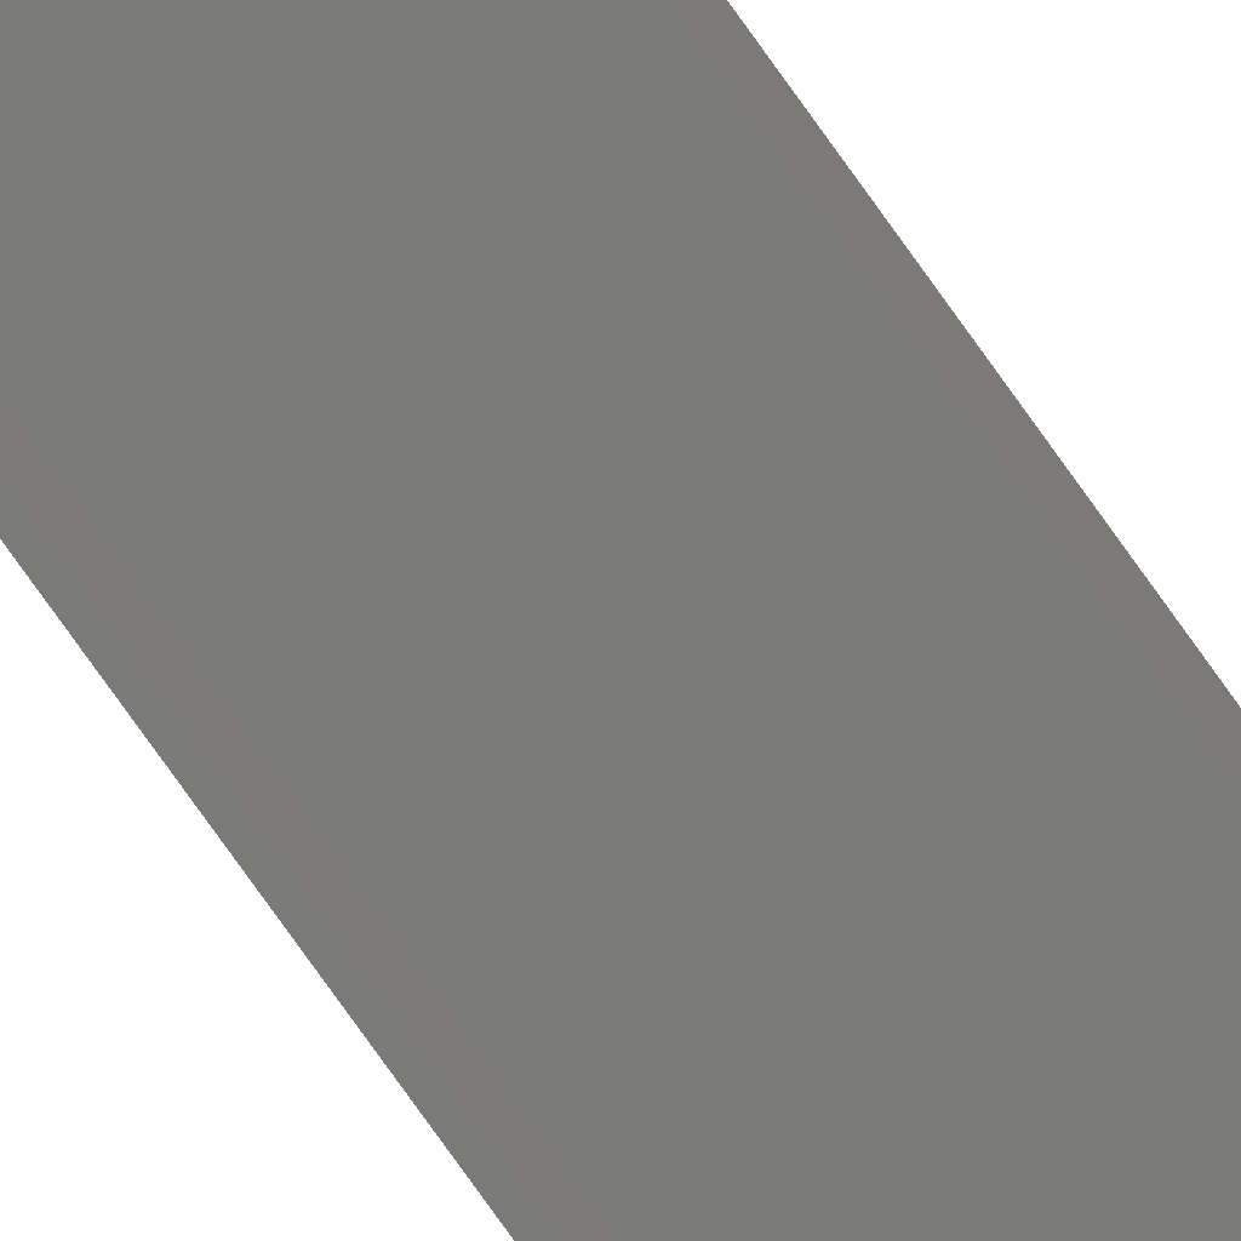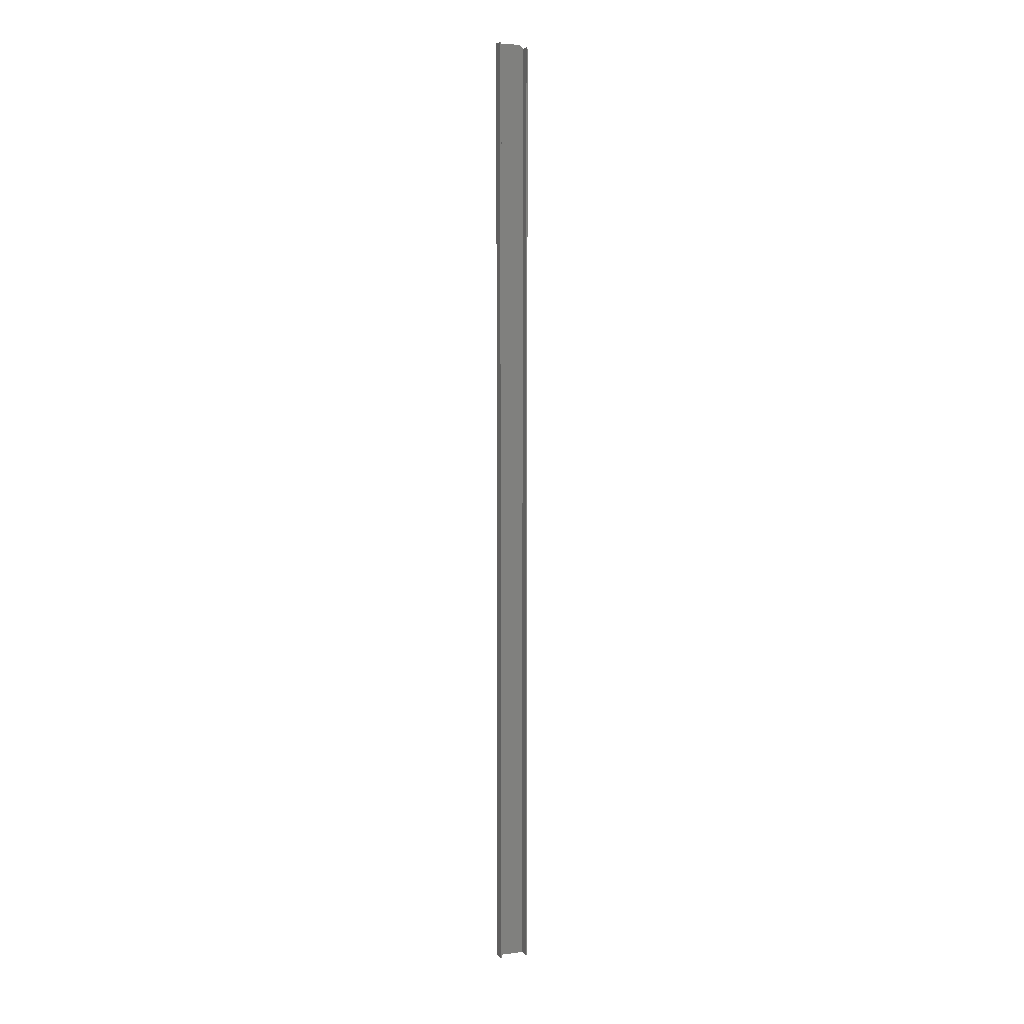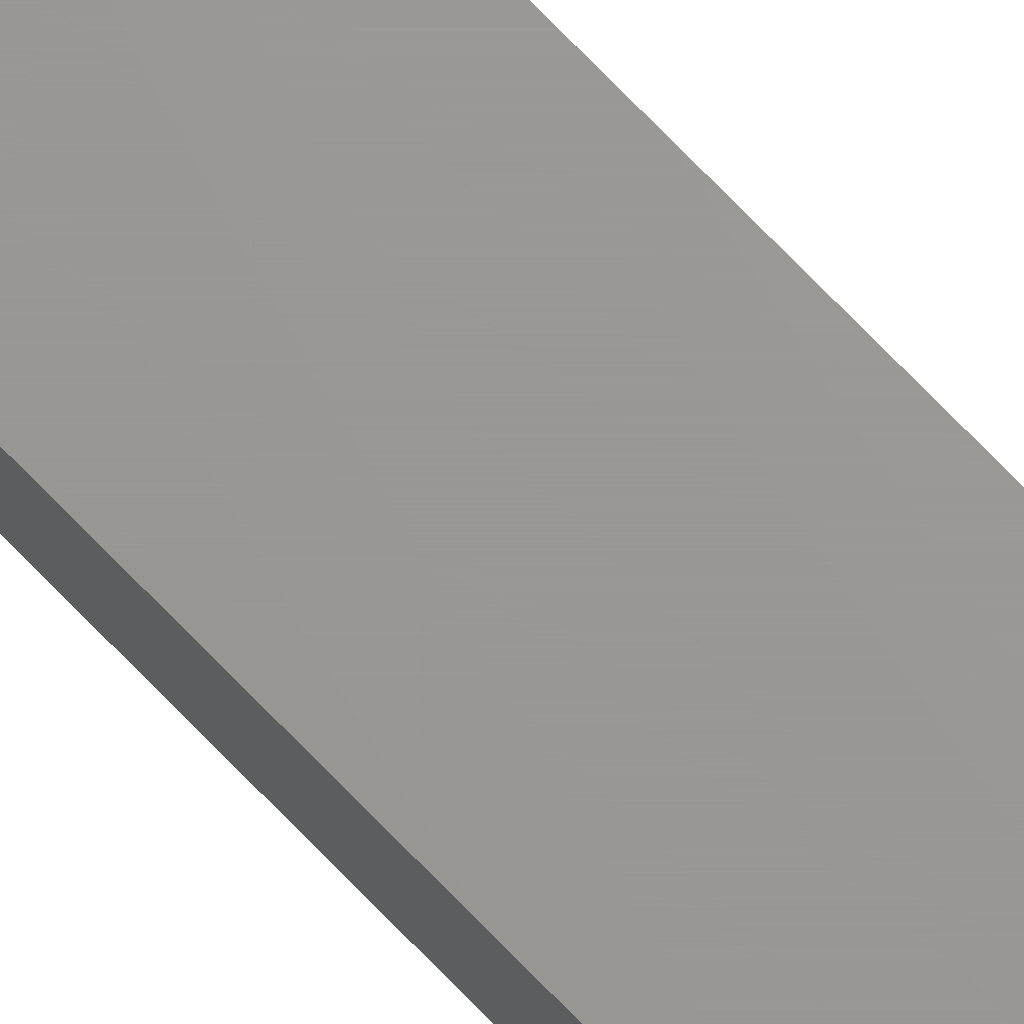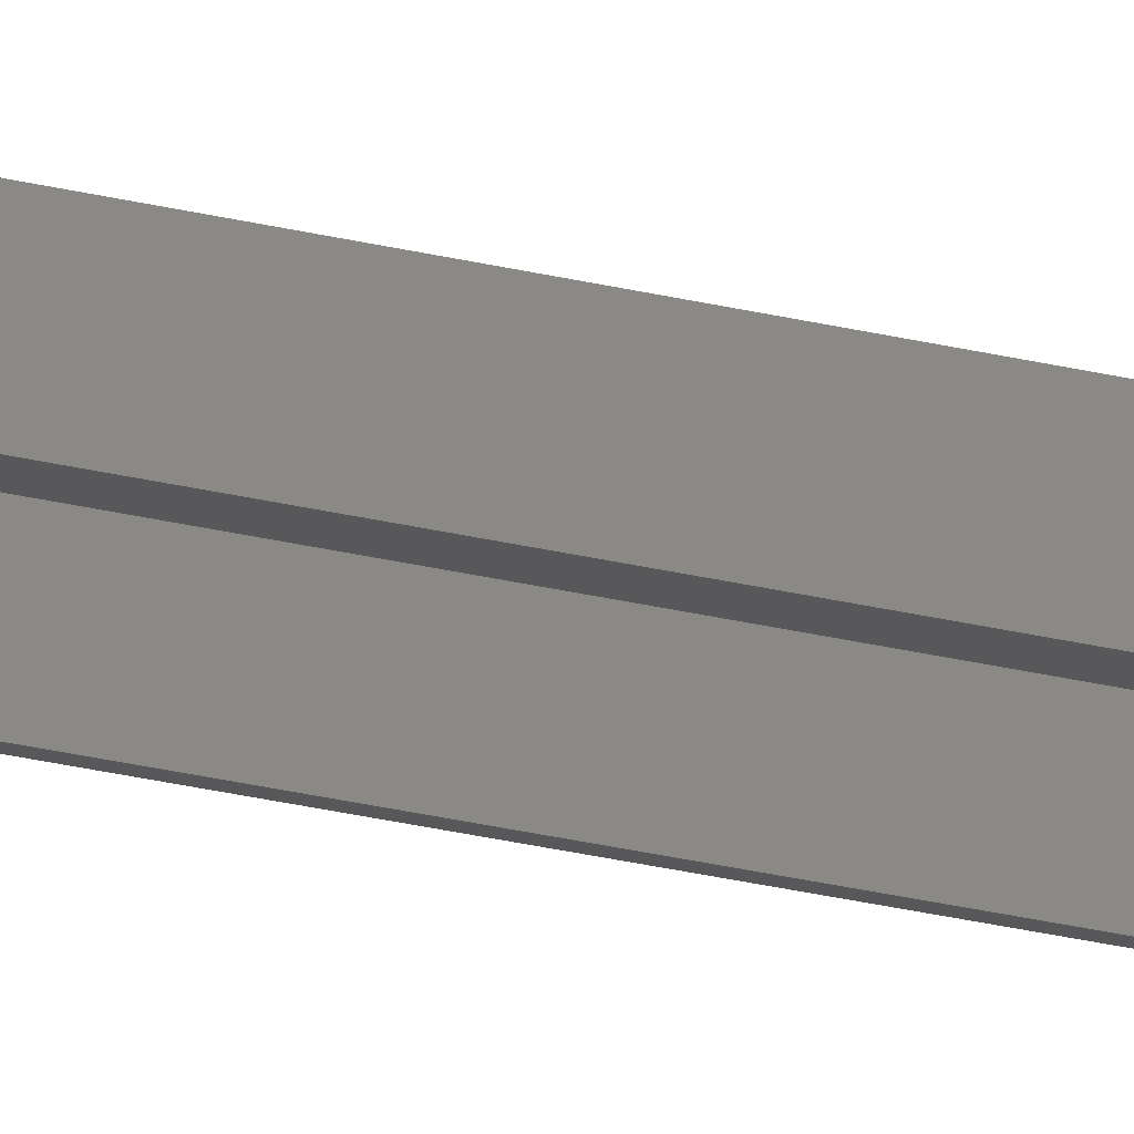
<metadata>
{"format":"stl","ext":"stl","renderer":"f3d","projection":"perspective","resolution":1024,"background":"white","views":[{"elev":-73.1,"azim":34.9,"up":"+Z"},{"elev":6.2,"azim":158.2,"up":"+Y"},{"elev":69.8,"azim":-43.5,"up":"+Z"},{"elev":-19.8,"azim":62.7,"up":"+Z"}]}
</metadata>
<code>
# stl→obj: 22 verts, 40 faces
v -0.01562 0.75 0.01579
v 0.02344 0.75 0.01727
v 0.0002467 0.75 0.01579
v 0.02146 0.75 0.01579
v 0.02146 0.75 -2.749e-18
v 0.02344 0.75 -2.87e-18
v 0.0002467 0.75 0.01727
v -0.01562 0.75 0.01727
v -0.02344 0.7422 0.01727
v -0.02344 0.7422 1.062e-34
v -0.02344 -0.75 0.01727
v -0.02344 -0.75 0
v 0.0002467 -0.75 0.01727
v 0.0002467 -0.75 0.01579
v -0.02146 -0.75 0.01579
v -0.02146 0.7442 0.01579
v -0.02146 0.7442 -1.209e-19
v -0.02146 -0.75 -1.209e-19
v 0.02344 -0.75 0.01727
v 0.02146 -0.75 -2.749e-18
v 0.02344 -0.75 -2.87e-18
v 0.02146 -0.75 0.01579
f 1 2 3
f 2 4 3
f 4 2 5
f 2 6 5
f 2 1 7
f 1 8 7
f 9 10 11
f 11 10 12
f 11 13 9
f 9 13 7
f 9 7 8
f 14 15 3
f 3 15 16
f 3 16 1
f 17 16 18
f 18 16 15
f 10 17 12
f 12 17 18
f 1 9 8
f 16 17 10
f 16 10 9
f 16 9 1
f 15 14 19
f 15 19 13
f 15 13 11
f 15 11 12
f 15 12 18
f 20 21 22
f 22 21 19
f 22 19 14
f 2 7 19
f 19 7 13
f 6 2 21
f 21 2 19
f 5 6 20
f 20 6 21
f 4 5 22
f 22 5 20
f 3 4 14
f 14 4 22

</code>
